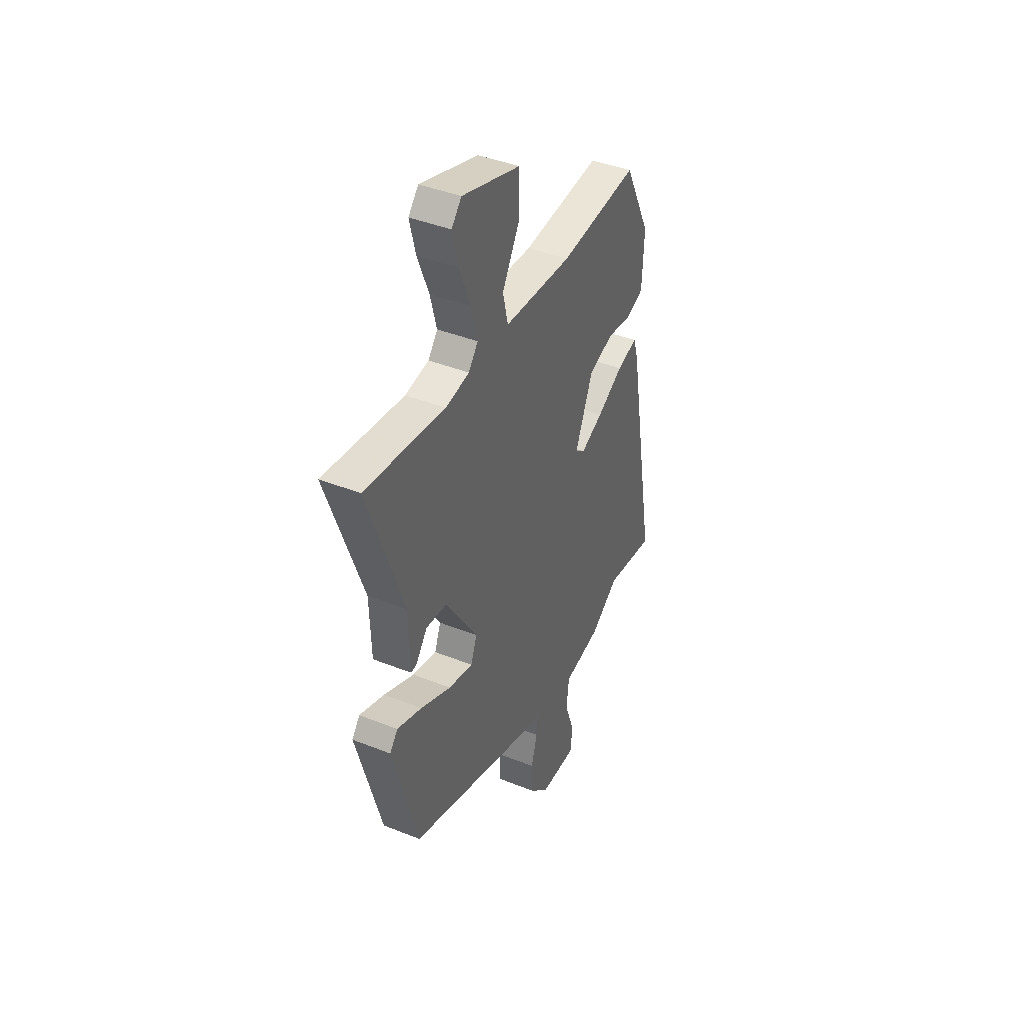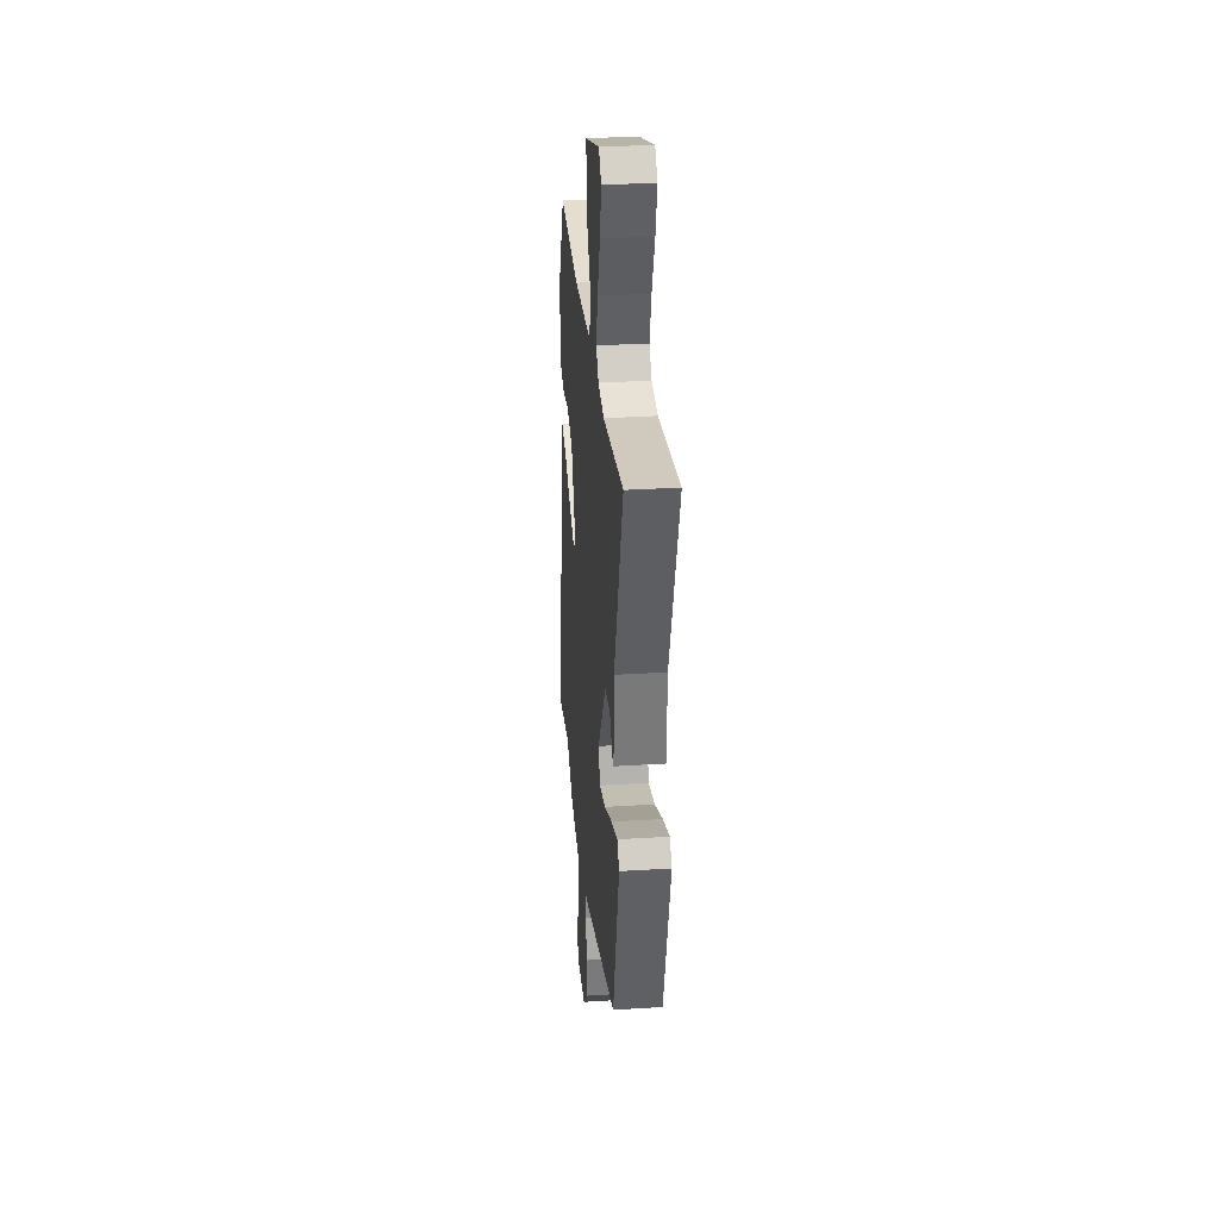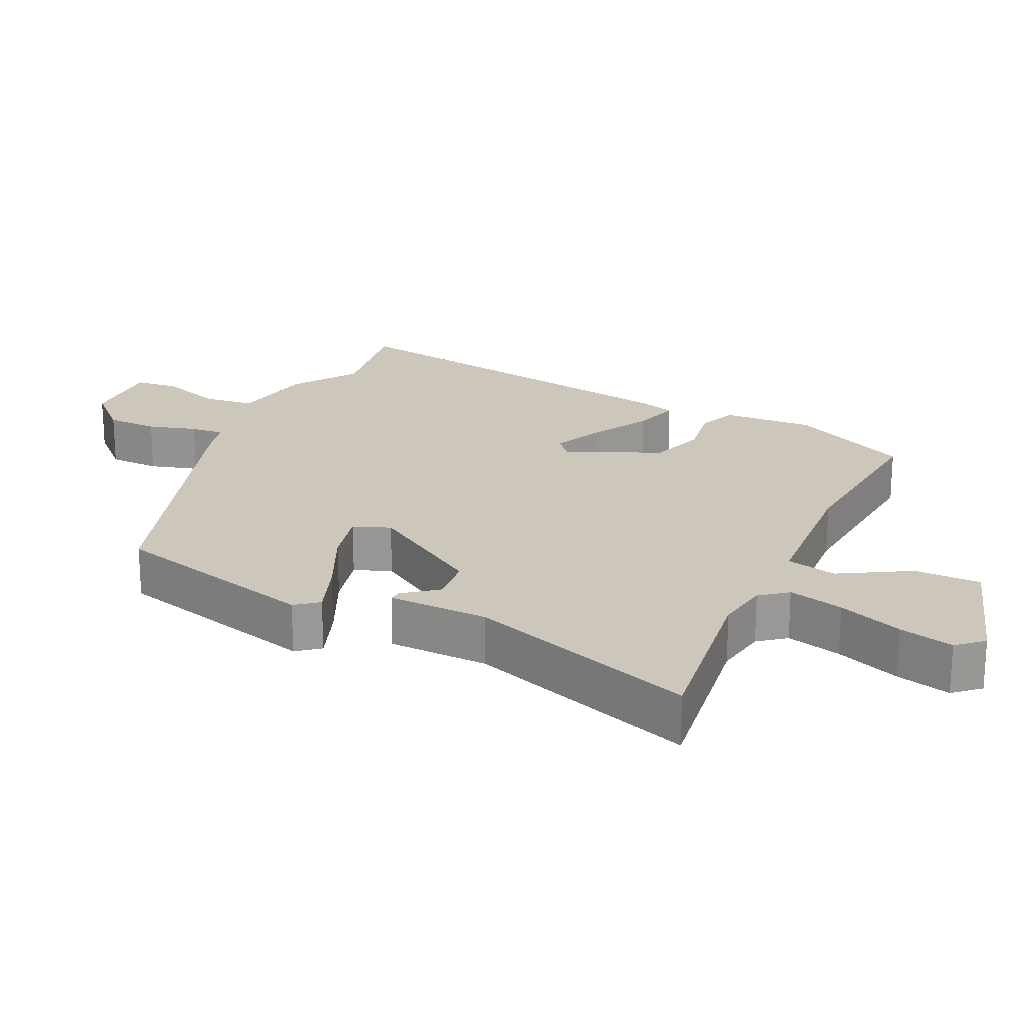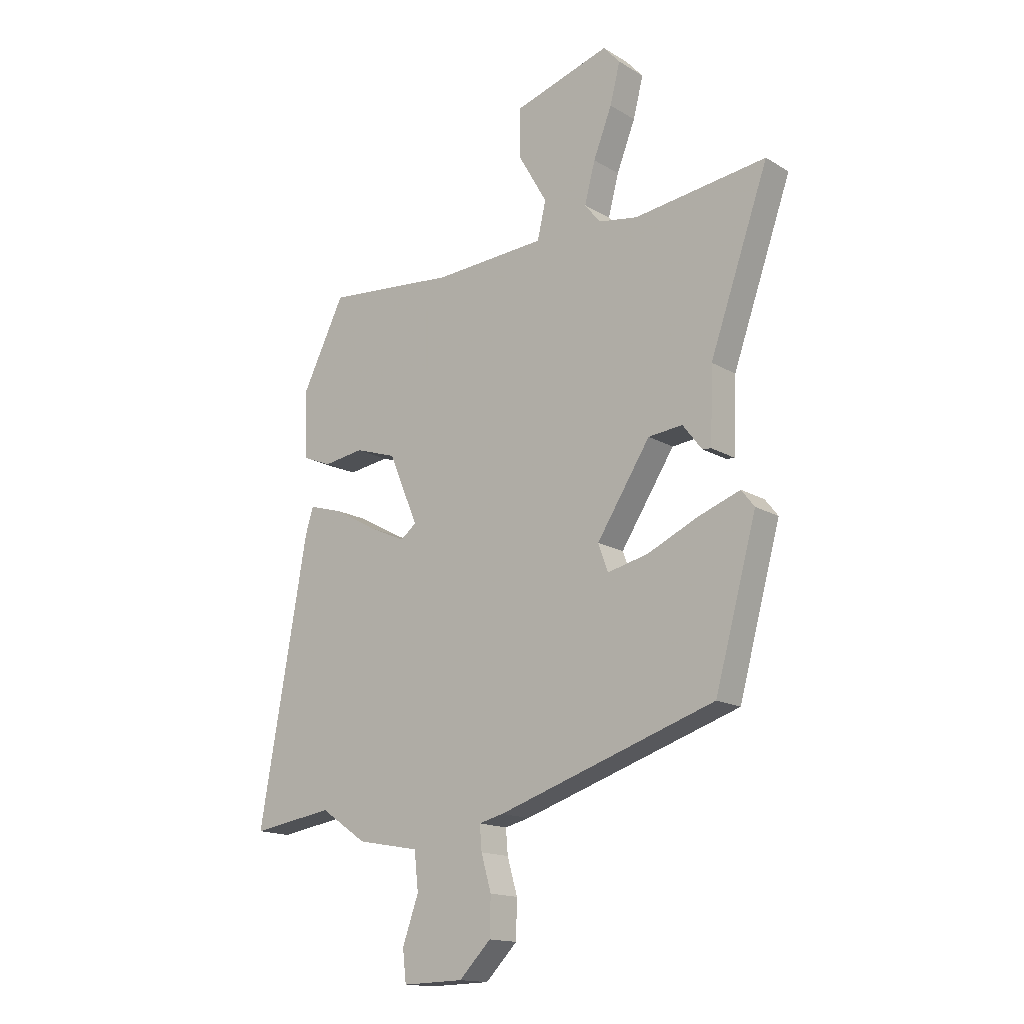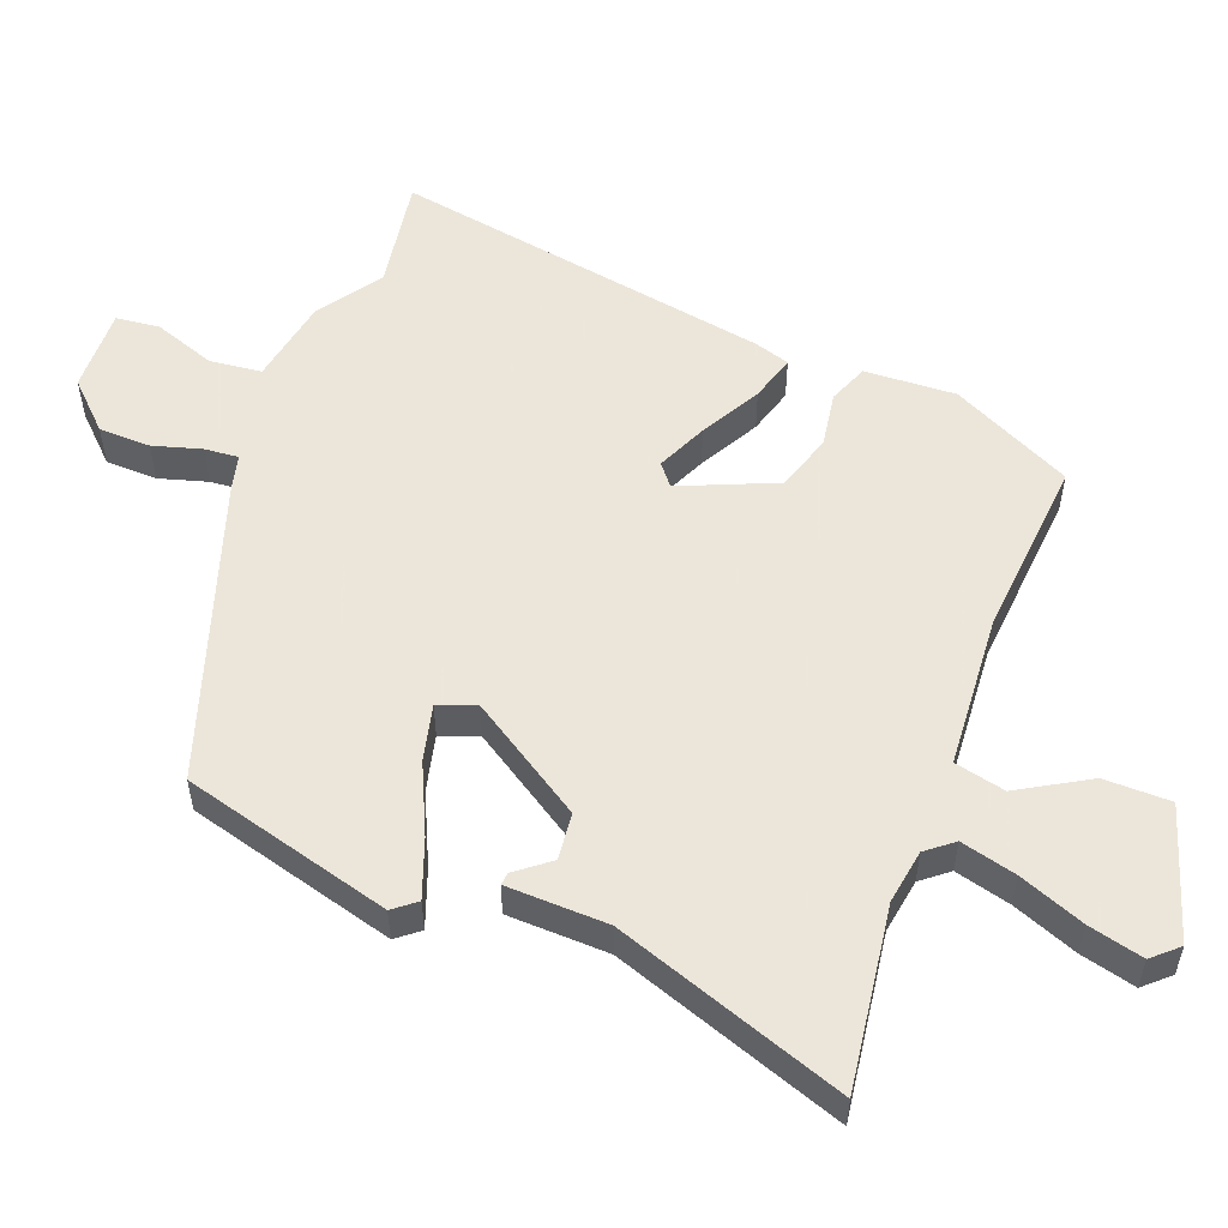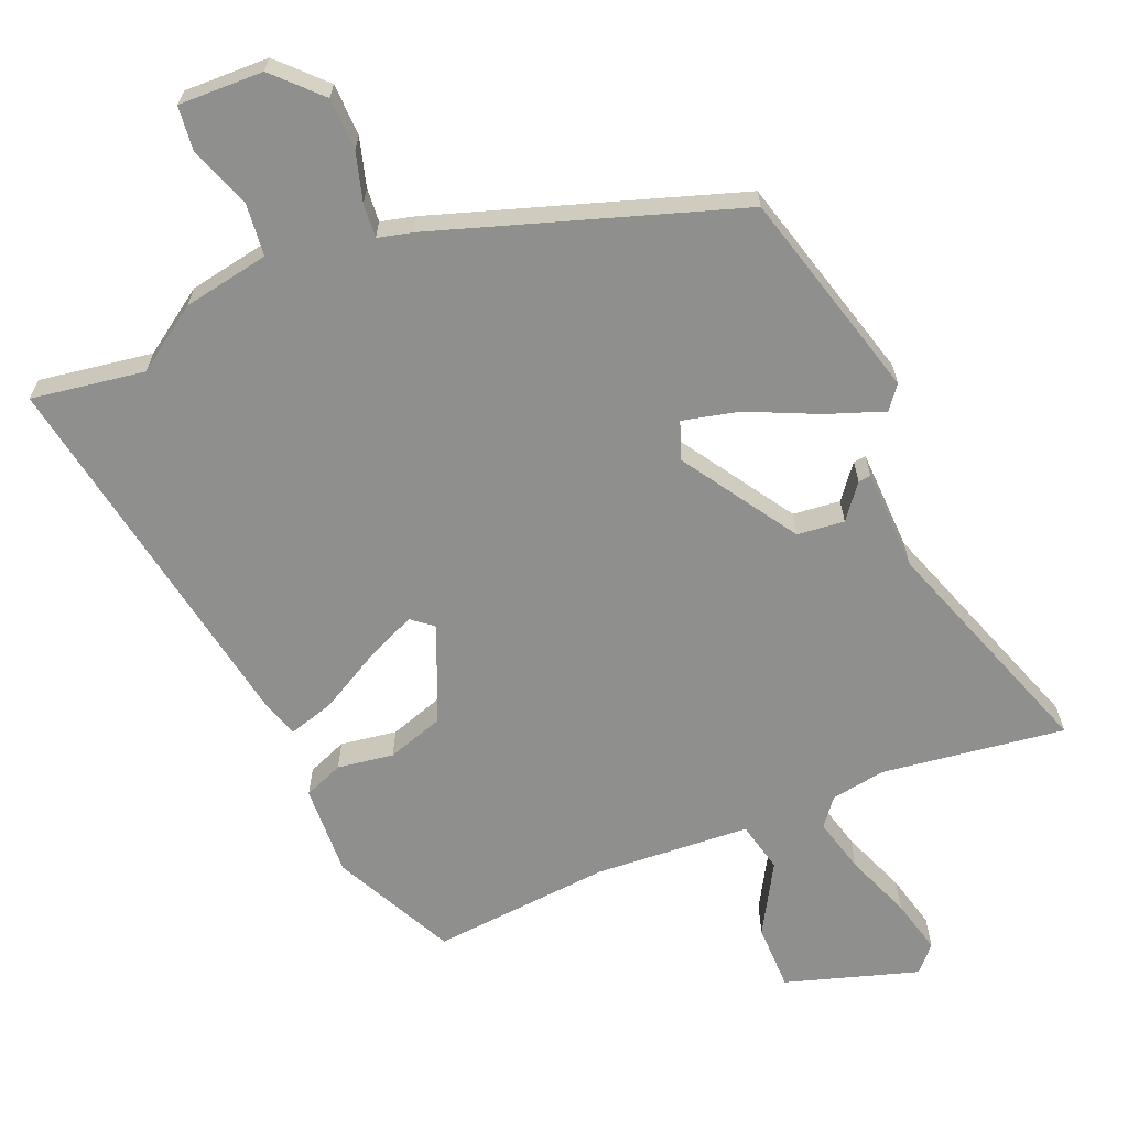
<metadata>
{"format":"obj","ext":"obj","renderer":"f3d","projection":"perspective","resolution":1024,"background":"white","views":[{"elev":41.5,"azim":-64.2,"up":"+Z"},{"elev":30.6,"azim":-95.2,"up":"+Z"},{"elev":21.5,"azim":-65.1,"up":"+Y"},{"elev":-15.5,"azim":-141.1,"up":"+Z"},{"elev":54.2,"azim":-69.4,"up":"+Y"},{"elev":-65.1,"azim":-157.5,"up":"+Y"}]}
</metadata>
<code>
v -0.577 0.07 0.51
v -0.313 0.07 0.475
v -0.235 0.07 0.488
v -0.204 0.07 0.527
v -0.225 0.07 0.607
v -0.262 0.07 0.701
v -0.282 0.07 0.78
v -0.249 0.07 0.817
v -0.058 0.07 0.758
v -0.057 0.07 0.662
v -0.115 0.07 0.561
v -0.098 0.07 0.488
v 0.125 0.07 0.474
v 0.384 0.07 0.497
v 0.47 0.07 0.323
v 0.464 0.07 0.191
v 0.407 0.07 0.168
v 0.326 0.07 0.18
v 0.244 0.07 0.153
v 0.186 0.07 0.015
v 0.217 0.07 -0.01
v 0.29 0.07 0.023
v 0.376 0.07 0.071
v 0.443 0.07 0.091
v 0.459 0.07 0.04
v 0.556 0.07 -0.509
v 0.393 0.07 -0.484
v 0.301 0.07 -0.547
v 0.177 0.07 -0.57
v 0.169 0.07 -0.645
v 0.201 0.07 -0.735
v 0.194 0.07 -0.798
v 0.072 0.07 -0.795
v 0.009 0.07 -0.731
v 0.007 0.07 -0.656
v 0.027 0.07 -0.586
v 0.031 0.07 -0.537
v -0.018 0.07 -0.525
v -0.452 0.07 -0.383
v -0.535 0.07 -0.081
v -0.509 0.07 -0.048
v -0.426 0.07 -0.078
v -0.325 0.07 -0.124
v -0.244 0.07 -0.143
v -0.224 0.07 -0.089
v -0.331 0.07 0.076
v -0.399 0.07 0.083
v -0.437 0.07 0.034
v -0.455 0.07 0.032
v -0.46 0.07 0.178
v -0.577 0 0.51
v -0.313 0 0.475
v -0.235 0 0.488
v -0.204 0 0.527
v -0.225 0 0.607
v -0.262 0 0.701
v -0.282 0 0.78
v -0.249 0 0.817
v -0.058 0 0.758
v -0.057 0 0.662
v -0.115 0 0.561
v -0.098 0 0.488
v 0.125 0 0.474
v 0.384 0 0.497
v 0.47 0 0.323
v 0.464 0 0.191
v 0.407 0 0.168
v 0.326 0 0.18
v 0.244 0 0.153
v 0.186 0 0.015
v 0.217 0 -0.01
v 0.29 0 0.023
v 0.376 0 0.071
v 0.443 0 0.091
v 0.459 0 0.04
v 0.556 0 -0.509
v 0.393 0 -0.484
v 0.301 0 -0.547
v 0.177 0 -0.57
v 0.169 0 -0.645
v 0.201 0 -0.735
v 0.194 0 -0.798
v 0.072 0 -0.795
v 0.009 0 -0.731
v 0.007 0 -0.656
v 0.027 0 -0.586
v 0.031 0 -0.537
v -0.018 0 -0.525
v -0.452 0 -0.383
v -0.535 0 -0.081
v -0.509 0 -0.048
v -0.426 0 -0.078
v -0.325 0 -0.124
v -0.244 0 -0.143
v -0.224 0 -0.089
v -0.331 0 0.076
v -0.399 0 0.083
v -0.437 0 0.034
v -0.455 0 0.032
v -0.46 0 0.178
f 47 48 49 50
f 50 1 2
f 47 50 2
f 46 47 2
f 45 46 2 3
f 41 42 43
f 40 41 43
f 39 40 43
f 38 39 43
f 37 38 43
f 37 43 44
f 34 35 36
f 33 34 36
f 32 33 36
f 31 32 36
f 30 31 36
f 29 30 36 37
f 37 44 45
f 29 37 45
f 28 29 45
f 27 28 45
f 25 26 27
f 24 25 27
f 23 24 27
f 22 23 27
f 16 17 18
f 15 16 18
f 14 15 18
f 13 14 18
f 12 13 18 19
f 9 10 11
f 8 9 11
f 7 8 11
f 6 7 11
f 5 6 11
f 4 5 11 12
f 12 19 20
f 4 12 20
f 3 4 20
f 21 22 27
f 20 21 27 45
f 3 20 45
f 100 99 98 97
f 52 51 100
f 52 100 97
f 52 97 96
f 53 52 96 95
f 93 92 91
f 93 91 90
f 93 90 89
f 93 89 88
f 93 88 87
f 94 93 87
f 86 85 84
f 86 84 83
f 86 83 82
f 86 82 81
f 86 81 80
f 87 86 80 79
f 95 94 87
f 95 87 79
f 95 79 78
f 95 78 77
f 77 76 75
f 77 75 74
f 77 74 73
f 77 73 72
f 68 67 66
f 68 66 65
f 68 65 64
f 68 64 63
f 69 68 63 62
f 61 60 59
f 61 59 58
f 61 58 57
f 61 57 56
f 61 56 55
f 62 61 55 54
f 70 69 62
f 70 62 54
f 70 54 53
f 77 72 71
f 95 77 71 70
f 95 70 53
f 1 51 52 2
f 2 52 53 3
f 3 53 54 4
f 4 54 55 5
f 5 55 56 6
f 6 56 57 7
f 7 57 58 8
f 8 58 59 9
f 9 59 60 10
f 10 60 61 11
f 11 61 62 12
f 12 62 63 13
f 13 63 64 14
f 14 64 65 15
f 15 65 66 16
f 16 66 67 17
f 17 67 68 18
f 18 68 69 19
f 19 69 70 20
f 20 70 71 21
f 21 71 72 22
f 22 72 73 23
f 23 73 74 24
f 24 74 75 25
f 25 75 76 26
f 26 76 77 27
f 27 77 78 28
f 28 78 79 29
f 29 79 80 30
f 30 80 81 31
f 31 81 82 32
f 32 82 83 33
f 33 83 84 34
f 34 84 85 35
f 35 85 86 36
f 36 86 87 37
f 37 87 88 38
f 38 88 89 39
f 39 89 90 40
f 40 90 91 41
f 41 91 92 42
f 42 92 93 43
f 43 93 94 44
f 44 94 95 45
f 45 95 96 46
f 46 96 97 47
f 47 97 98 48
f 48 98 99 49
f 49 99 100 50
f 50 100 51 1

</code>
